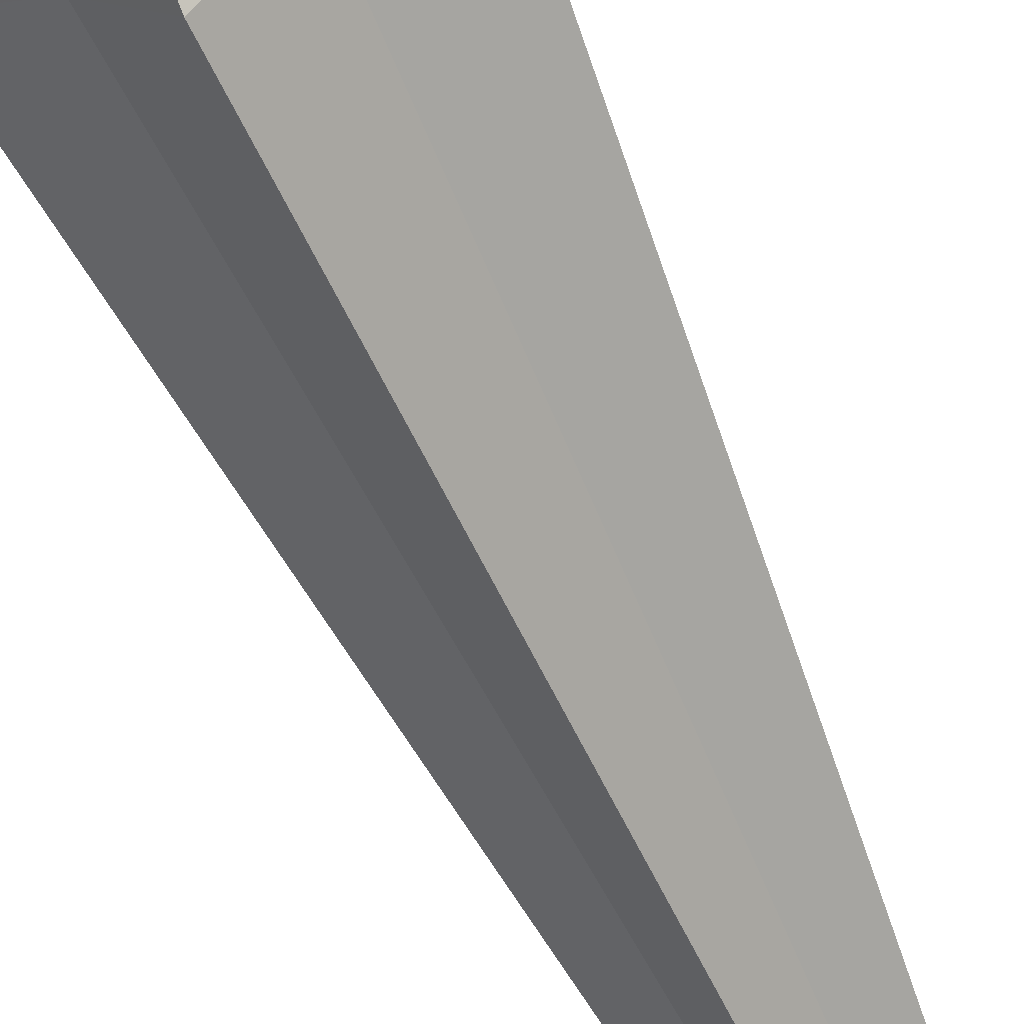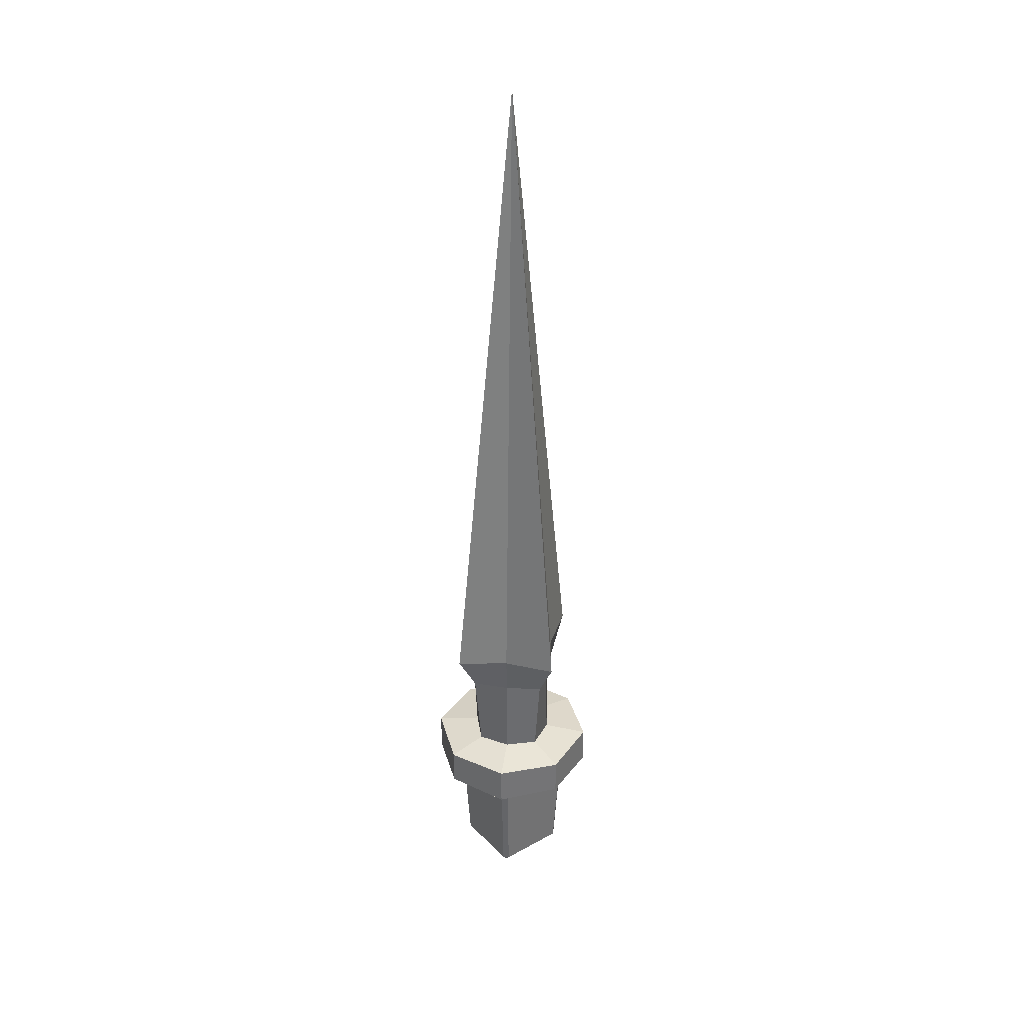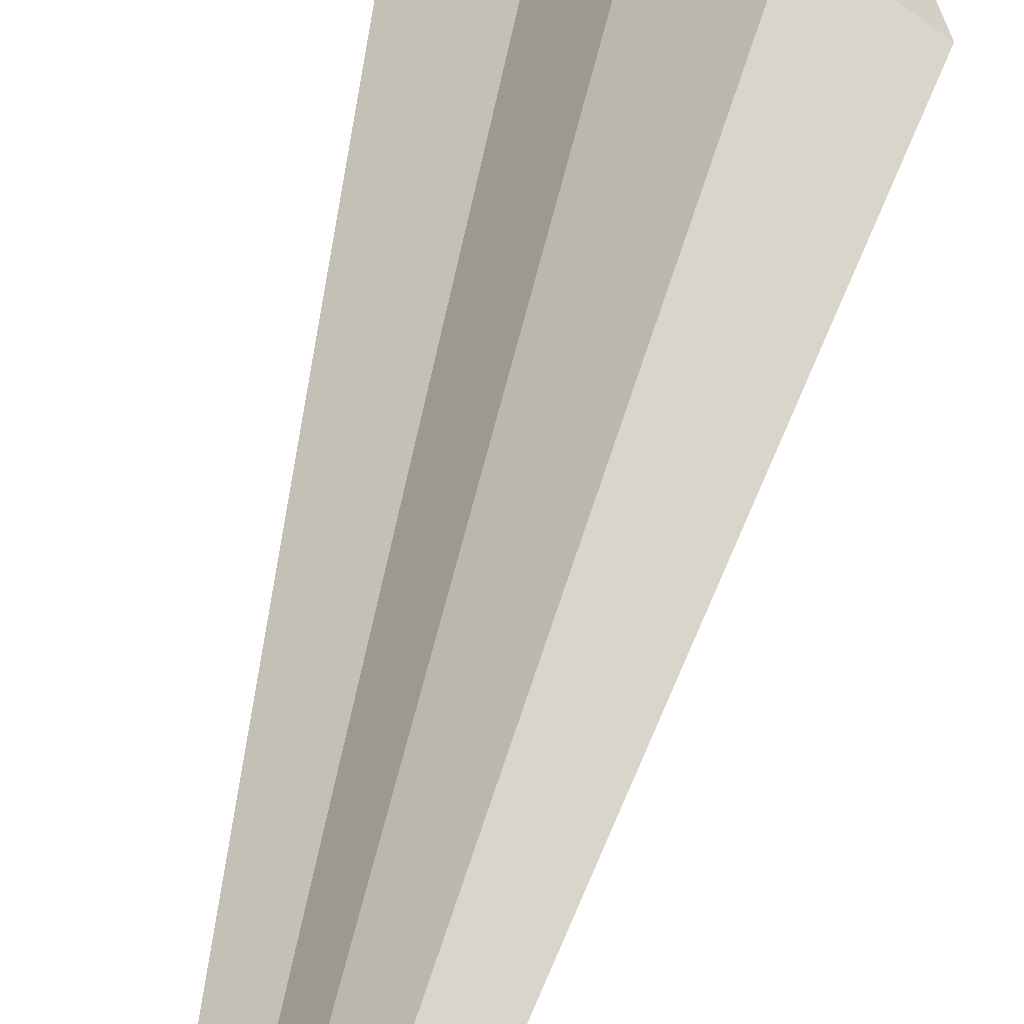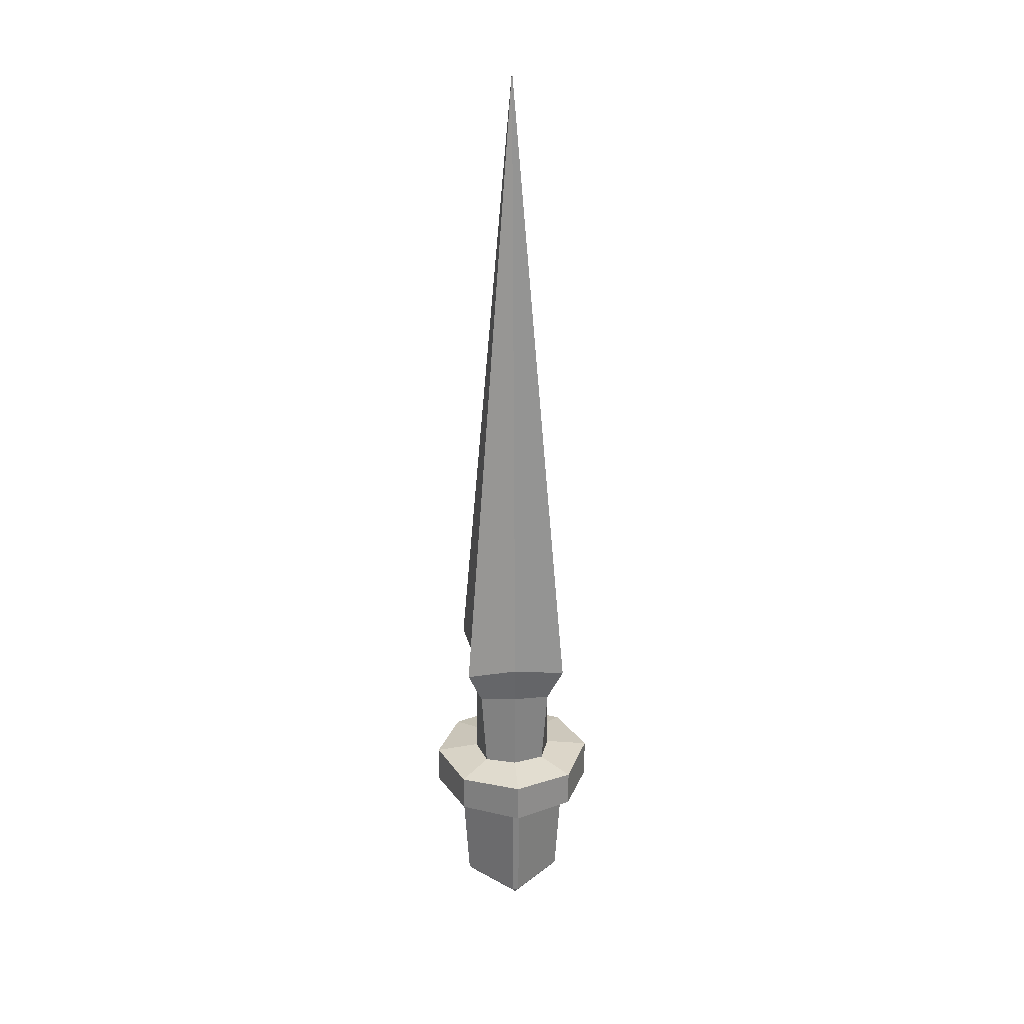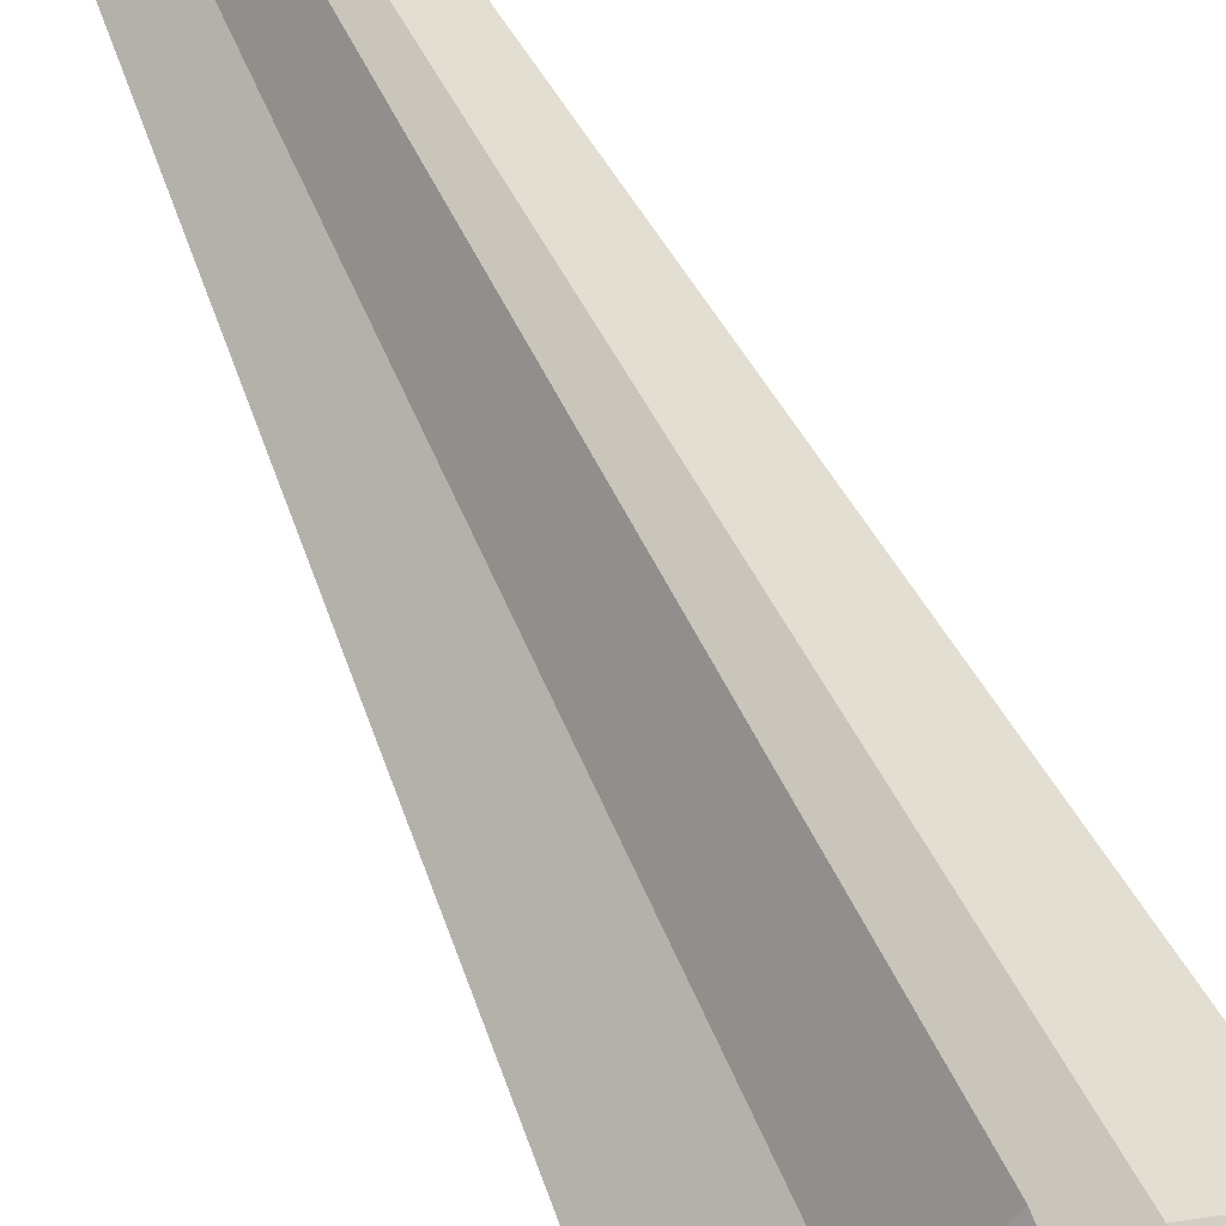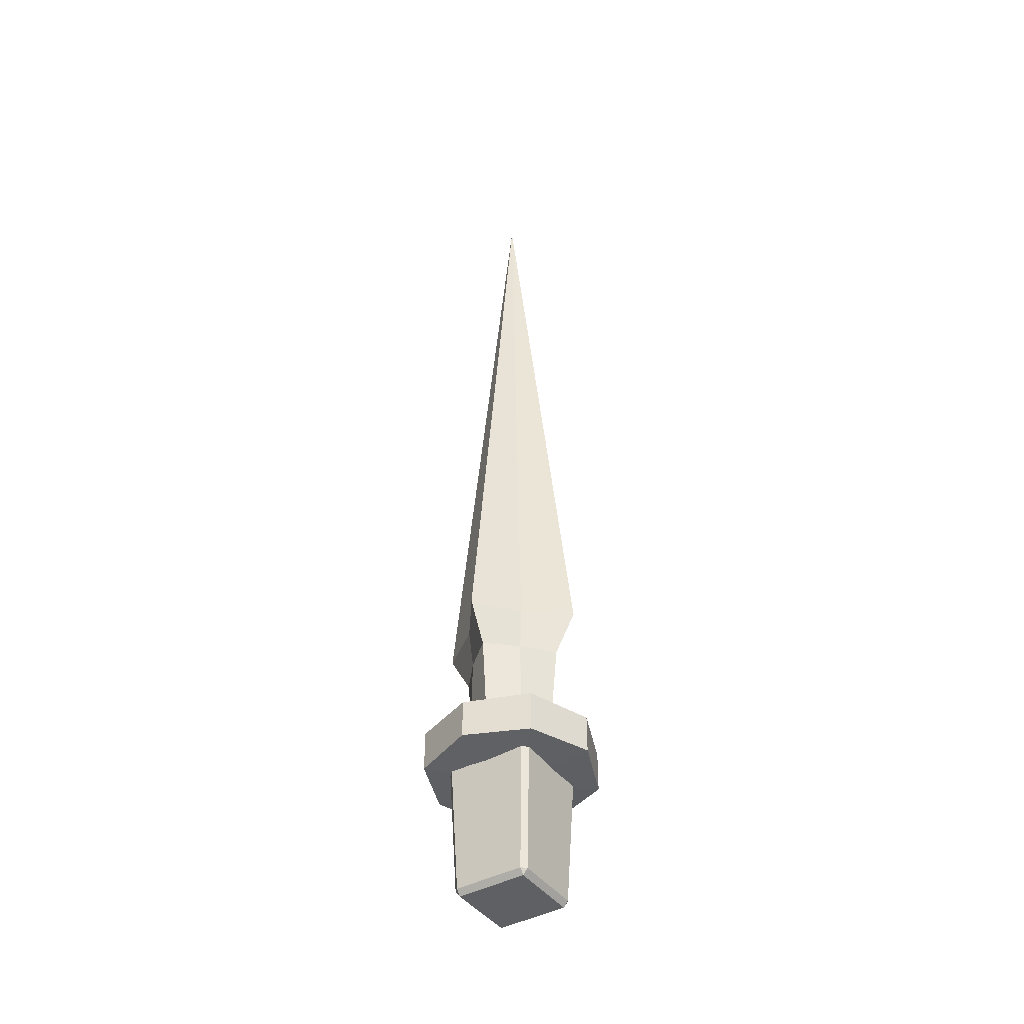
<metadata>
{"format":"obj","ext":"obj","renderer":"f3d","projection":"perspective","resolution":1024,"background":"white","views":[{"elev":-63.2,"azim":24.4,"up":"+Z"},{"elev":34.0,"azim":143.2,"up":"+Y"},{"elev":49.7,"azim":-167.1,"up":"+Z"},{"elev":26.3,"azim":-49.6,"up":"+Y"},{"elev":63.9,"azim":-25.9,"up":"+Z"},{"elev":-42.3,"azim":-56.9,"up":"+Y"}]}
</metadata>
<code>
v 0.1448 -0.7101 -0.1448
v 0 -0.7101 -0.3399
v -0.1448 -0.7101 -0.1448
v -0.3399 -0.7101 0
v -0.1448 -0.7101 0.1448
v 0 -0.7101 0.3399
v 0.1448 -0.7101 0.1448
v 0.3399 -0.7101 0
v 0 2.3 0
v 0.1303 -0.8906 -0.1303
v 0 -0.8906 -0.2424
v -0.1303 -0.8906 -0.1303
v -0.2424 -0.8906 0
v -0.1303 -0.8906 0.1303
v 0 -0.8906 0.2424
v 0.1303 -0.8906 0.1303
v 0.2424 -0.8906 0
v 0.1344 -1.28 -0.1344
v 0 -1.28 -0.2058
v -0.1344 -1.28 -0.1344
v -0.2058 -1.28 0
v -0.1344 -1.28 0.1344
v 0 -1.28 0.2058
v 0.1344 -1.28 0.1344
v 0.2058 -1.28 0
v 0.2779 -1.306 -0.2779
v 0 -1.313 -0.3896
v -0.2779 -1.306 -0.2779
v -0.3896 -1.313 0
v -0.2779 -1.306 0.2779
v 0 -1.313 0.3896
v 0.2779 -1.306 0.2779
v 0.3896 -1.313 0
v 0.2779 -1.491 -0.2779
v 0 -1.485 -0.3896
v -0.2779 -1.491 -0.2779
v -0.3896 -1.485 0
v -0.2779 -1.491 0.2779
v 0 -1.485 0.3896
v 0.2779 -1.491 0.2779
v 0.3896 -1.485 0
v 0.12 -1.511 -0.12
v 0 -1.511 -0.1838
v 0 -1.511 0
v -0.12 -1.511 -0.12
v -0.1838 -1.511 0
v -0.12 -1.511 0.12
v 0 -1.511 0.1838
v 0.12 -1.511 0.12
v 0.1838 -1.511 0
v 0.1568 -2.074 -0.1779
v 0.1779 -2.074 -0.1568
v 0.1568 -2.1 -0.1568
v 0.1568 -2.1 0.1568
v 0.1779 -2.074 0.1568
v 0.1568 -2.074 0.1779
v -0.1568 -2.1 0.1568
v -0.1568 -2.074 0.1779
v -0.1779 -2.074 0.1568
v -0.1779 -2.074 -0.1568
v -0.1568 -2.074 -0.1779
v -0.1568 -2.1 -0.1568
v 0.205 -1.496 -0.1807
v 0.1807 -1.496 -0.205
v 0.1807 -1.466 -0.1807
v 0.1807 -1.466 0.1807
v 0.1807 -1.496 0.205
v 0.205 -1.496 0.1807
v -0.1807 -1.466 0.1807
v -0.205 -1.496 0.1807
v -0.1807 -1.496 0.205
v -0.1807 -1.496 -0.205
v -0.205 -1.496 -0.1807
v -0.1807 -1.466 -0.1807
f 1 2 9
f 2 3 9
f 3 4 9
f 4 5 9
f 5 6 9
f 6 7 9
f 7 8 9
f 8 1 9
f 43 42 44
f 45 43 44
f 46 45 44
f 47 46 44
f 48 47 44
f 49 48 44
f 50 49 44
f 42 50 44
f 2 1 10 11
f 3 2 11 12
f 4 3 12 13
f 5 4 13 14
f 6 5 14 15
f 7 6 15 16
f 8 7 16 17
f 1 8 17 10
f 11 10 18 19
f 12 11 19 20
f 13 12 20 21
f 14 13 21 22
f 15 14 22 23
f 16 15 23 24
f 17 16 24 25
f 10 17 25 18
f 19 18 26 27
f 20 19 27 28
f 21 20 28 29
f 22 21 29 30
f 23 22 30 31
f 24 23 31 32
f 25 24 32 33
f 18 25 33 26
f 27 26 34 35
f 28 27 35 36
f 29 28 36 37
f 30 29 37 38
f 31 30 38 39
f 32 31 39 40
f 33 32 40 41
f 26 33 41 34
f 35 34 42 43
f 36 35 43 45
f 37 36 45 46
f 38 37 46 47
f 39 38 47 48
f 40 39 48 49
f 41 40 49 50
f 34 41 50 42
f 64 51 61 72
f 56 67 71 58
f 59 70 73 60
f 65 74 69 66
f 52 63 68 55
f 51 52 53
f 54 55 56
f 57 58 59
f 60 61 62
f 63 64 65
f 66 67 68
f 69 70 71
f 72 73 74
f 52 55 54 53
f 53 62 61 51
f 51 64 63 52
f 56 58 57 54
f 55 68 67 56
f 59 60 62 57
f 58 71 70 59
f 60 73 72 61
f 65 66 68 63
f 64 72 74 65
f 66 69 71 67
f 69 74 73 70
f 53 54 57 62

</code>
